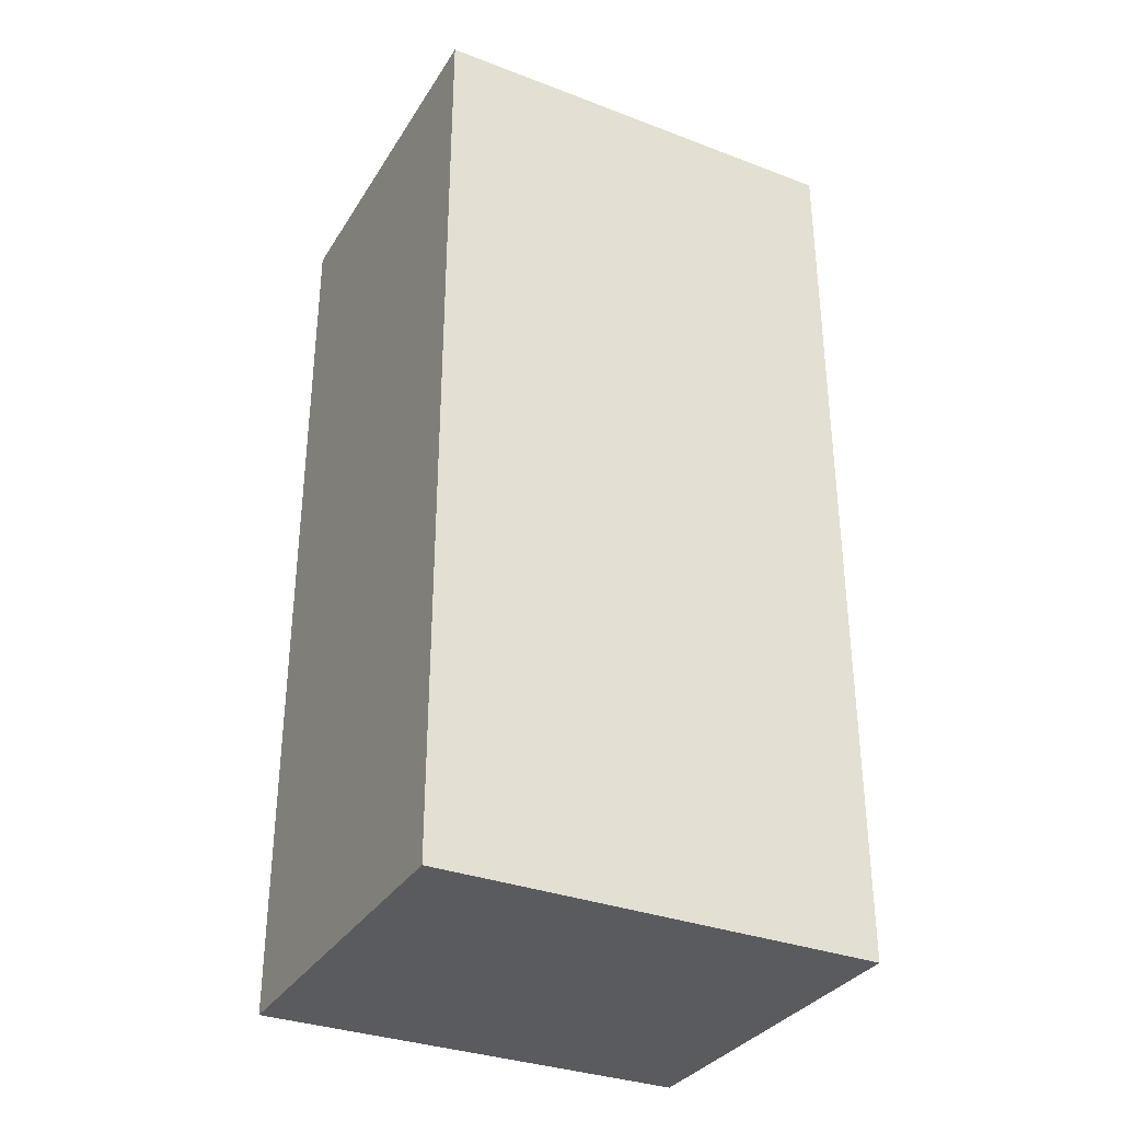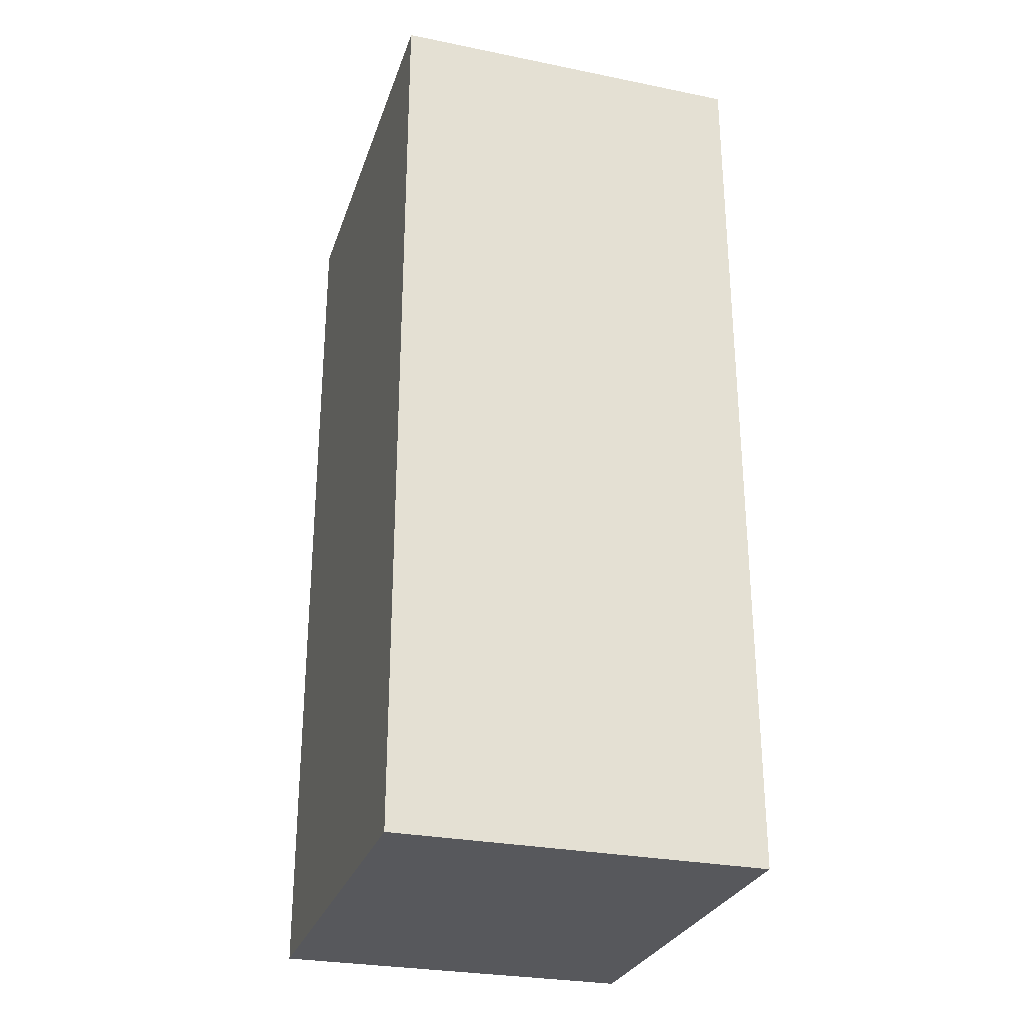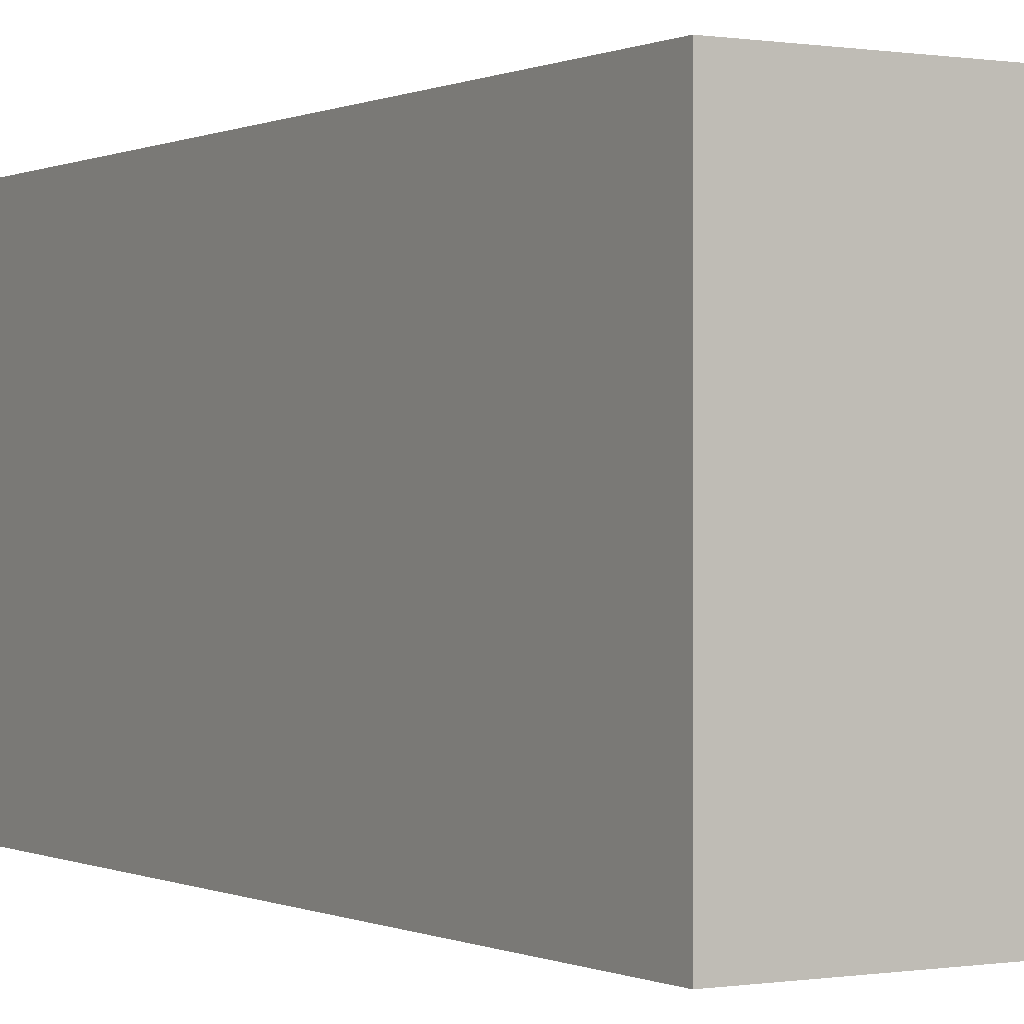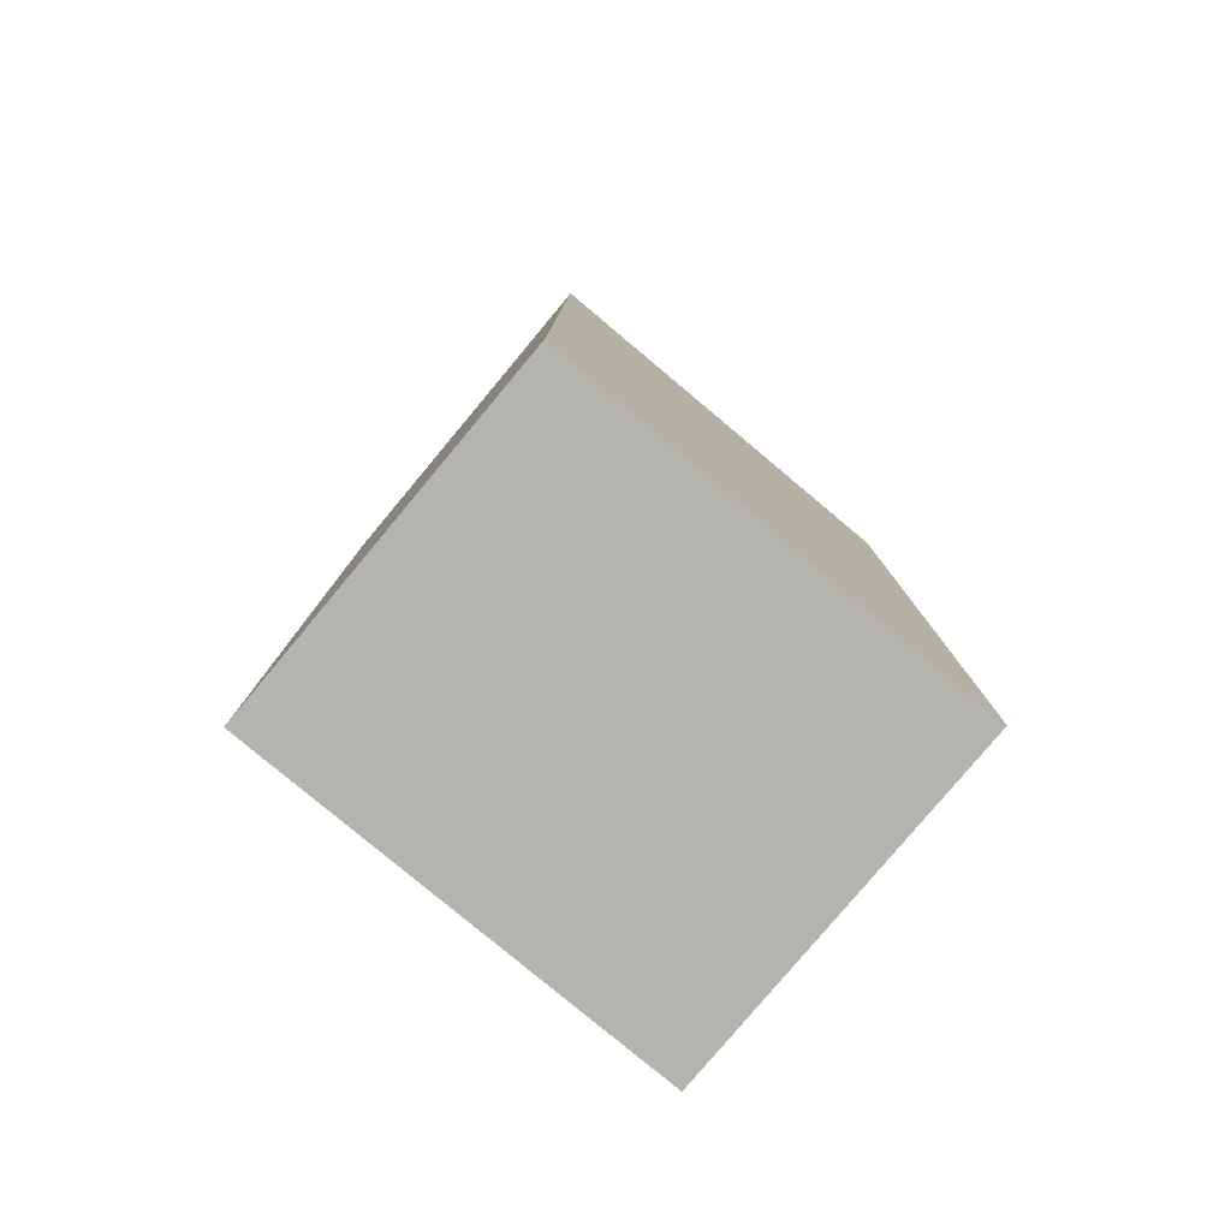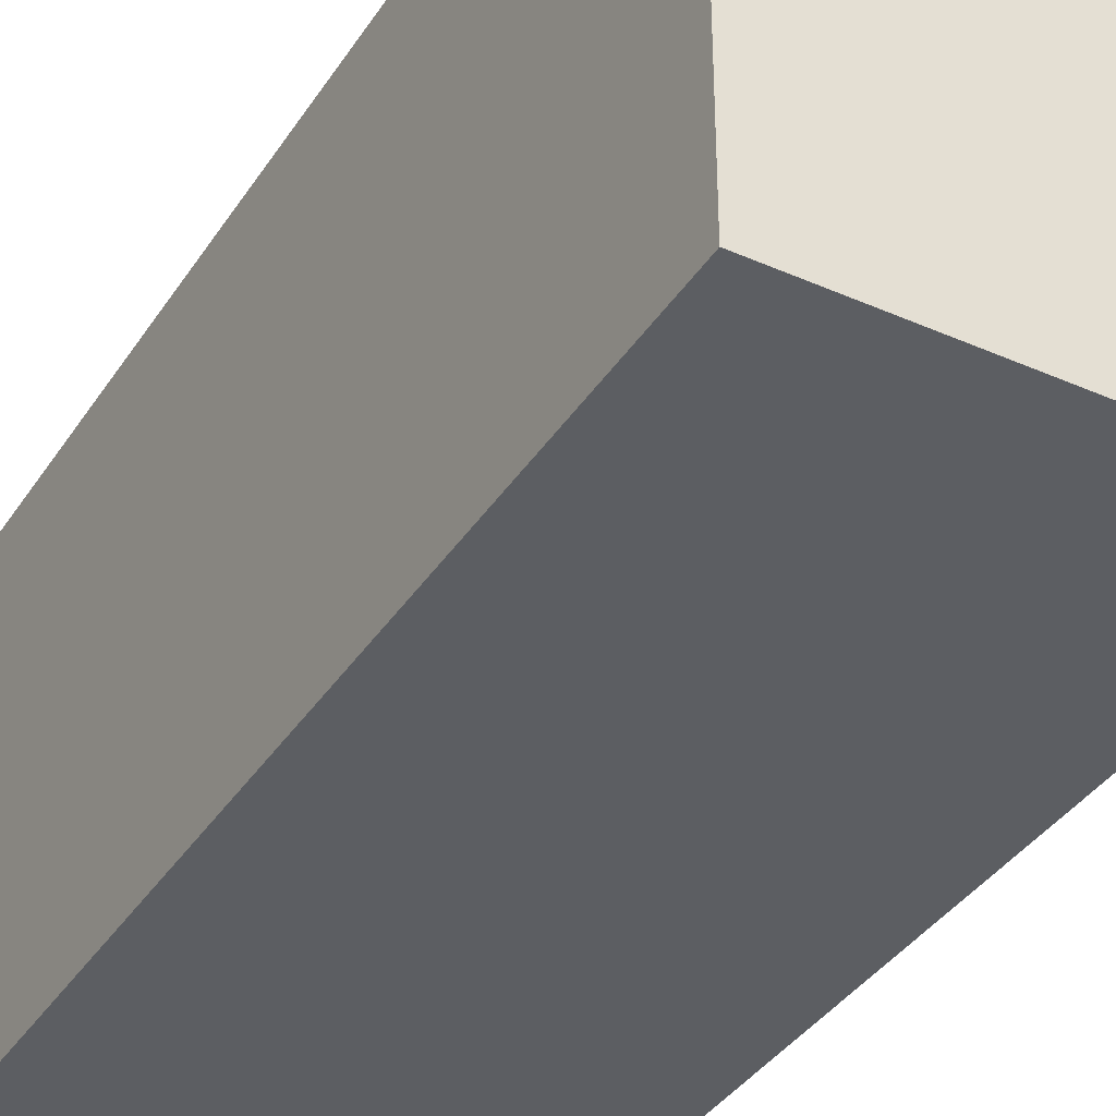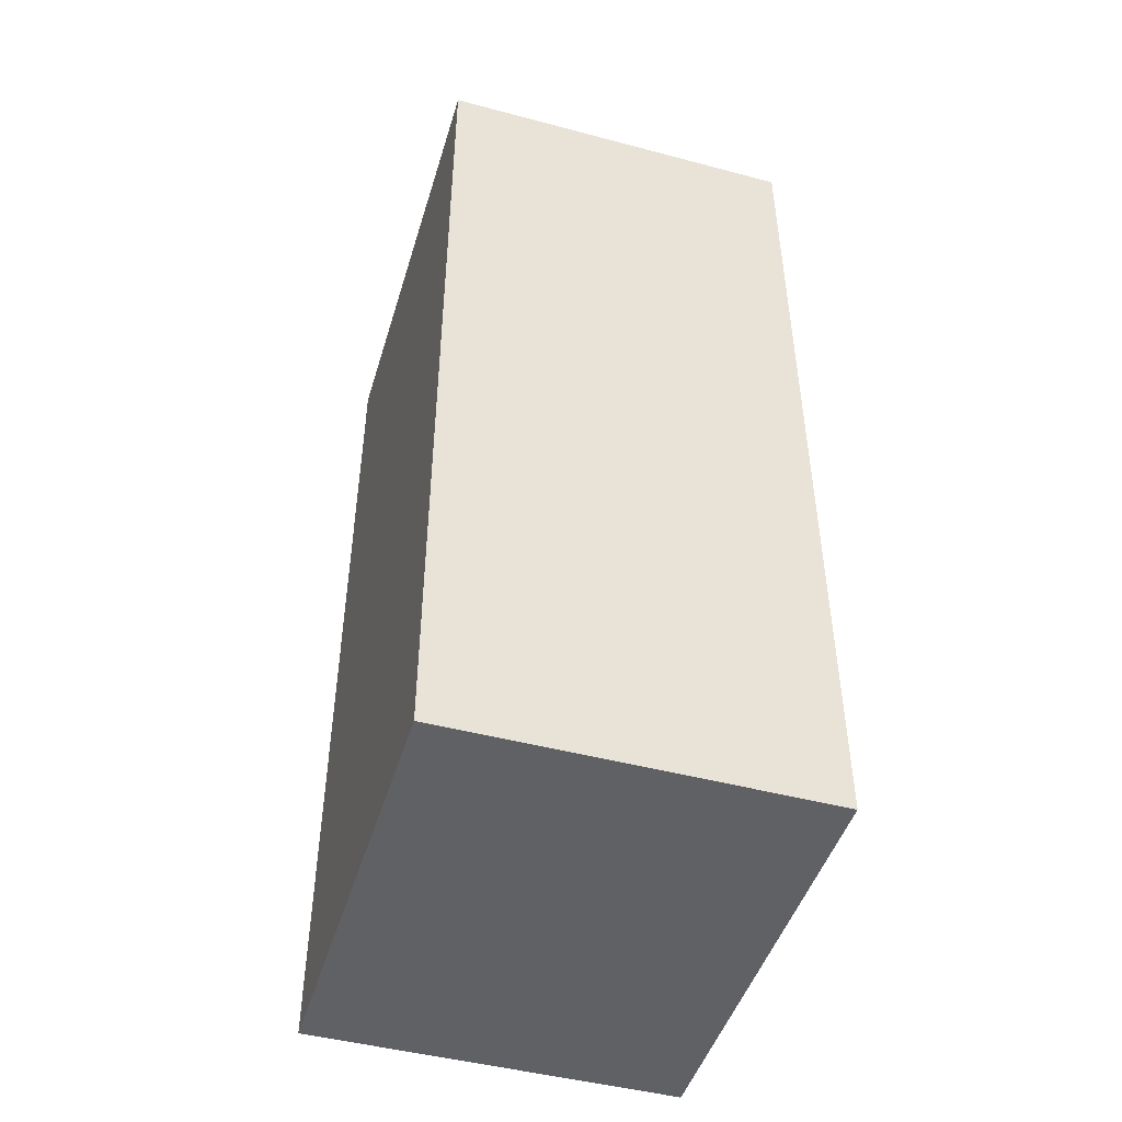
<metadata>
{"format":"obj","ext":"obj","renderer":"f3d","projection":"perspective","resolution":1024,"background":"white","views":[{"elev":-33.3,"azim":-117.4,"up":"+Y"},{"elev":-28.4,"azim":-16.9,"up":"+Y"},{"elev":-0.0,"azim":148.7,"up":"+Z"},{"elev":-79.9,"azim":-129.9,"up":"+Y"},{"elev":-37.7,"azim":-29.4,"up":"+Z"},{"elev":-47.0,"azim":163.3,"up":"+Y"}]}
</metadata>
<code>
o Cube
v 0.244 0 -0.2904
v 0.244 0 0.2904
v -0.244 0 0.2904
v -0.244 0 -0.2904
v 0.244 1.226 -0.2904
v 0.244 1.226 0.2904
v -0.244 1.226 0.2904
v -0.244 1.226 -0.2904
f 2 4 1
f 8 6 5
f 5 2 1
f 6 3 2
f 7 4 3
f 1 8 5
f 2 3 4
f 8 7 6
f 5 6 2
f 6 7 3
f 7 8 4
f 1 4 8

</code>
